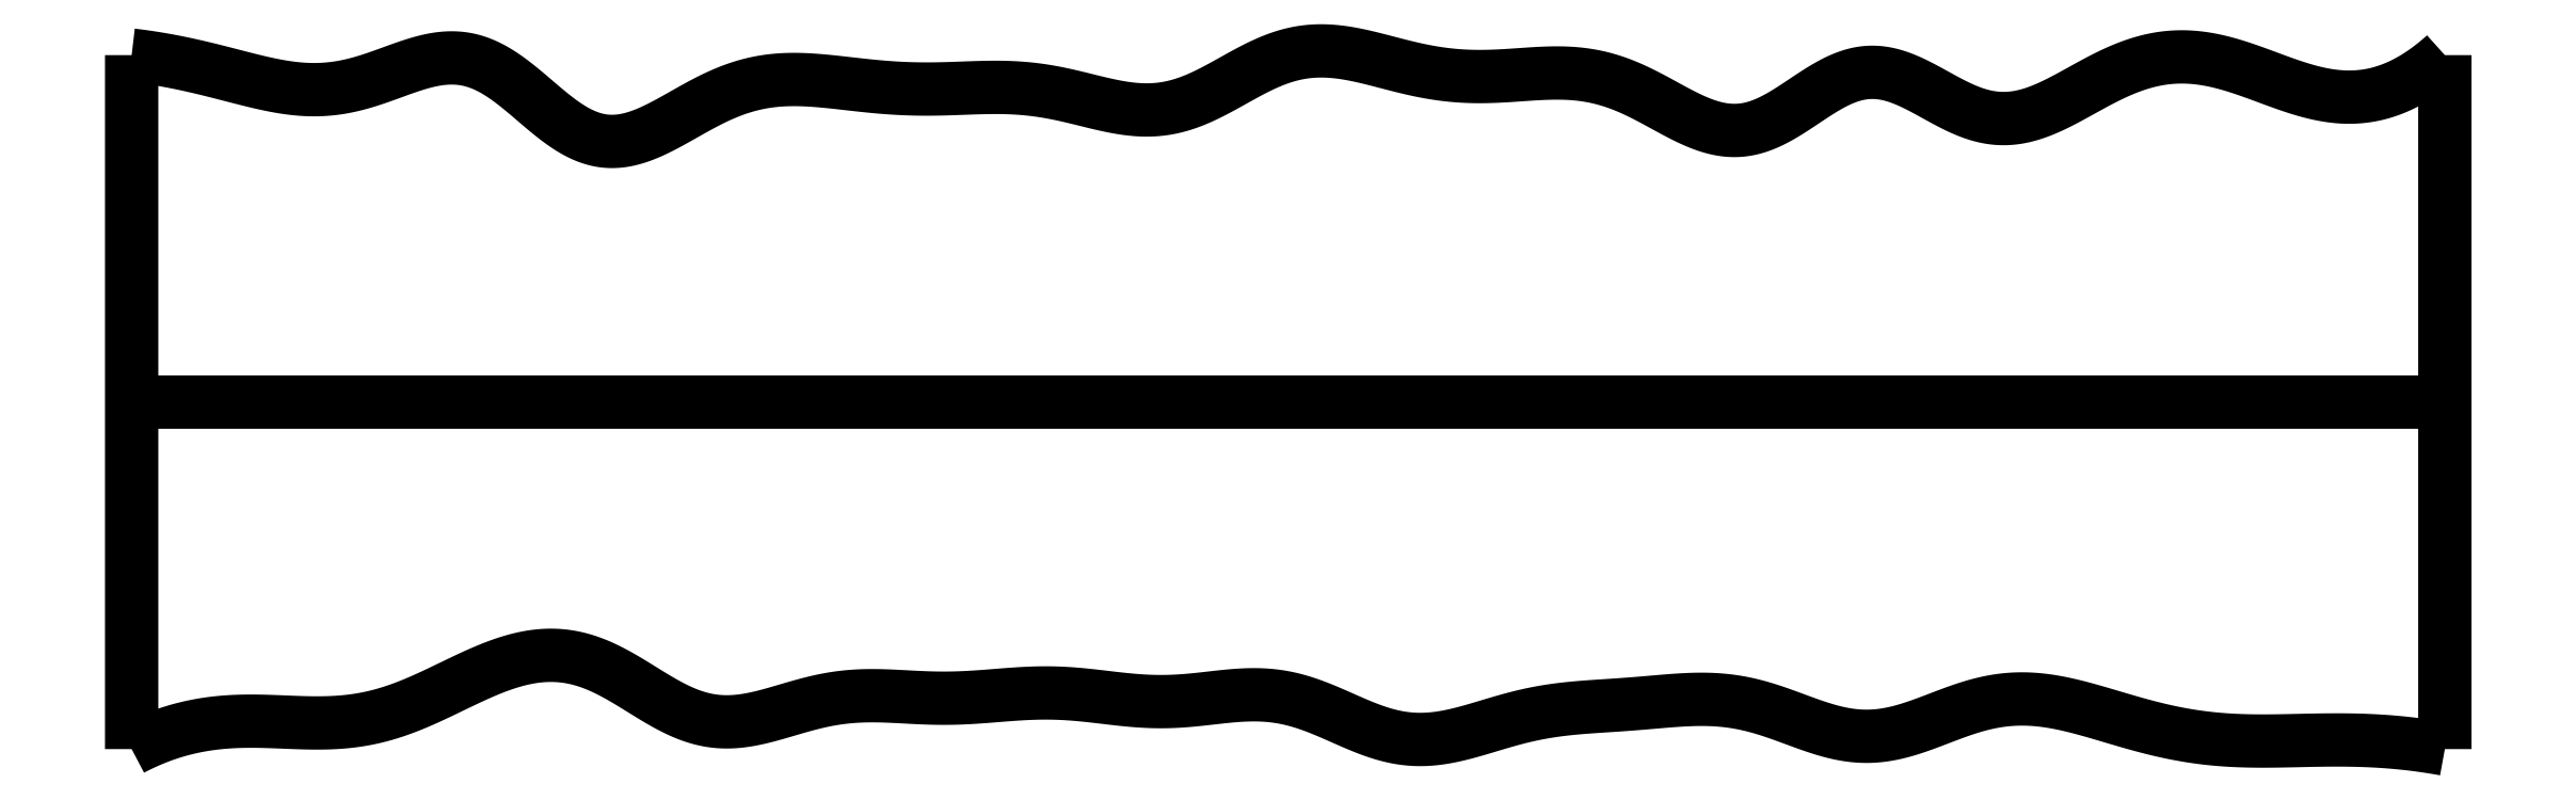
<metadata>
{"format":"dxf","ext":"dxf","renderer":"ezdxf+matplotlib","layout":"modelspace","background":"white","min_lineweight":24,"dpi":150}
</metadata>
<code>
0
SECTION
2
ENTITIES
0
SPLINE
8
0
70
4
71
5
72
16
73
10
74
0
42
1e-09
43
1e-10
44
1e-10
40
0
40
0
40
0
40
0
40
0
40
0
40
0.2
40
0.4
40
0.6
40
0.8
40
1
40
1
40
1
40
1
40
1
40
1
41
1
41
1
41
1
41
1
41
1
41
1
41
1
41
1
41
1
41
1
10
0
20
0
30
0
10
0
20
0.12
30
0
10
0
20
0.36
30
0
10
0
20
0.72
30
0
10
0
20
1.2
30
0
10
0
20
1.8
30
0
10
0
20
2.28
30
0
10
0
20
2.64
30
0
10
0
20
2.88
30
0
10
0
20
3
30
0
0
SPLINE
8
0
70
4
71
5
72
16
73
10
74
0
42
1e-09
43
1e-10
44
1e-10
40
0
40
0
40
0
40
0
40
0
40
0
40
0.2
40
0.4
40
0.6
40
0.8
40
1
40
1
40
1
40
1
40
1
40
1
41
1
41
1
41
1
41
1
41
1
41
1
41
1
41
1
41
1
41
1
10
10
20
0
30
0
10
10
20
0.12
30
0
10
10
20
0.36
30
0
10
10
20
0.72
30
0
10
10
20
1.2
30
0
10
10
20
1.8
30
0
10
10
20
2.28
30
0
10
10
20
2.64
30
0
10
10
20
2.88
30
0
10
10
20
3
30
0
0
SPLINE
8
0
70
4
71
5
72
16
73
10
74
0
42
1e-09
43
1e-10
44
1e-10
40
0
40
0
40
0
40
0
40
0
40
0
40
0.2
40
0.4
40
0.6
40
0.8
40
1
40
1
40
1
40
1
40
1
40
1
41
1
41
1
41
1
41
1
41
1
41
1
41
1
41
1
41
1
41
1
10
0
20
1.5
30
0
10
0.4
20
1.5
30
0
10
1.2
20
1.5
30
0
10
2.4
20
1.5
30
0
10
4
20
1.5
30
0
10
6
20
1.5
30
0
10
7.6
20
1.5
30
0
10
8.8
20
1.5
30
0
10
9.6
20
1.5
30
0
10
10
20
1.5
30
0
0
SPLINE
8
0
70
4
71
5
72
111
73
105
74
0
42
1e-09
43
1e-10
44
1e-10
40
0
40
0
40
0
40
0
40
0
40
0
40
0.01
40
0.02
40
0.03
40
0.04
40
0.05
40
0.06
40
0.07
40
0.08
40
0.09
40
0.1
40
0.11
40
0.12
40
0.13
40
0.14
40
0.15
40
0.16
40
0.17
40
0.18
40
0.19
40
0.2
40
0.21
40
0.22
40
0.23
40
0.24
40
0.25
40
0.26
40
0.27
40
0.28
40
0.29
40
0.3
40
0.31
40
0.32
40
0.33
40
0.34
40
0.35
40
0.36
40
0.37
40
0.38
40
0.39
40
0.4
40
0.41
40
0.42
40
0.43
40
0.44
40
0.45
40
0.46
40
0.47
40
0.48
40
0.49
40
0.5
40
0.51
40
0.52
40
0.53
40
0.54
40
0.55
40
0.56
40
0.57
40
0.58
40
0.59
40
0.6
40
0.61
40
0.62
40
0.63
40
0.64
40
0.65
40
0.66
40
0.67
40
0.68
40
0.69
40
0.7
40
0.71
40
0.72
40
0.73
40
0.74
40
0.75
40
0.76
40
0.77
40
0.78
40
0.79
40
0.8
40
0.81
40
0.82
40
0.83
40
0.84
40
0.85
40
0.86
40
0.87
40
0.88
40
0.89
40
0.9
40
0.91
40
0.92
40
0.93
40
0.94
40
0.95
40
0.96
40
0.97
40
0.98
40
0.99
40
1
40
1
40
1
40
1
40
1
40
1
41
1
41
1
41
1
41
1
41
1
41
1
41
1
41
1
41
1
41
1
41
1
41
1
41
1
41
1
41
1
41
1
41
1
41
1
41
1
41
1
41
1
41
1
41
1
41
1
41
1
41
1
41
1
41
1
41
1
41
1
41
1
41
1
41
1
41
1
41
1
41
1
41
1
41
1
41
1
41
1
41
1
41
1
41
1
41
1
41
1
41
1
41
1
41
1
41
1
41
1
41
1
41
1
41
1
41
1
41
1
41
1
41
1
41
1
41
1
41
1
41
1
41
1
41
1
41
1
41
1
41
1
41
1
41
1
41
1
41
1
41
1
41
1
41
1
41
1
41
1
41
1
41
1
41
1
41
1
41
1
41
1
41
1
41
1
41
1
41
1
41
1
41
1
41
1
41
1
41
1
41
1
41
1
41
1
41
1
41
1
41
1
41
1
41
1
41
1
41
1
41
1
41
1
41
1
41
1
41
1
10
0
20
0
30
0
10
0.01944
20
0.01023
30
0
10
0.05842
20
0.02955
30
0
10
0.1172
20
0.05514
30
0
10
0.1962
20
0.08247
30
0
10
0.2961
20
0.1055
30
0
10
0.3968
20
0.1183
30
0
10
0.4984
20
0.1222
30
0
10
0.6003
20
0.1198
30
0
10
0.7022
20
0.1148
30
0
10
0.8036
20
0.1115
30
0
10
0.9039
20
0.1143
30
0
10
1.003
20
0.1264
30
0
10
1.101
20
0.1498
30
0
10
1.198
20
0.184
30
0
10
1.295
20
0.2269
30
0
10
1.393
20
0.2747
30
0
10
1.492
20
0.3227
30
0
10
1.592
20
0.3652
30
0
10
1.694
20
0.3963
30
0
10
1.795
20
0.4103
30
0
10
1.897
20
0.4036
30
0
10
1.996
20
0.3749
30
0
10
2.094
20
0.327
30
0
10
2.19
20
0.2675
30
0
10
2.286
20
0.2066
30
0
10
2.381
20
0.1552
30
0
10
2.478
20
0.1222
30
0
10
2.575
20
0.1124
30
0
10
2.675
20
0.1242
30
0
10
2.775
20
0.1505
30
0
10
2.877
20
0.1821
30
0
10
2.978
20
0.2099
30
0
10
3.08
20
0.2272
30
0
10
3.181
20
0.2327
30
0
10
3.282
20
0.2297
30
0
10
3.382
20
0.2232
30
0
10
3.483
20
0.2188
30
0
10
3.583
20
0.22
30
0
10
3.684
20
0.2267
30
0
10
3.785
20
0.2357
30
0
10
3.886
20
0.2427
30
0
10
3.987
20
0.2441
30
0
10
4.088
20
0.2379
30
0
10
4.188
20
0.2262
30
0
10
4.289
20
0.2135
30
0
10
4.389
20
0.2047
30
0
10
4.491
20
0.2038
30
0
10
4.592
20
0.2116
30
0
10
4.693
20
0.2243
30
0
10
4.795
20
0.2353
30
0
10
4.895
20
0.2372
30
0
10
4.995
20
0.2245
30
0
10
5.094
20
0.1953
30
0
10
5.193
20
0.1539
30
0
10
5.291
20
0.1085
30
0
10
5.389
20
0.06881
30
0
10
5.488
20
0.04333
30
0
10
5.587
20
0.03728
30
0
10
5.687
20
0.04977
30
0
10
5.787
20
0.07548
30
0
10
5.888
20
0.1069
30
0
10
5.988
20
0.1367
30
0
10
6.089
20
0.1593
30
0
10
6.19
20
0.1738
30
0
10
6.29
20
0.1823
30
0
10
6.391
20
0.1883
30
0
10
6.491
20
0.1952
30
0
10
6.592
20
0.2042
30
0
10
6.693
20
0.2131
30
0
10
6.794
20
0.2174
30
0
10
6.895
20
0.2124
30
0
10
6.996
20
0.1949
30
0
10
7.096
20
0.1647
30
0
10
7.196
20
0.1271
30
0
10
7.295
20
0.08985
30
0
10
7.394
20
0.06188
30
0
10
7.493
20
0.05041
30
0
10
7.591
20
0.05907
30
0
10
7.69
20
0.08541
30
0
10
7.789
20
0.1228
30
0
10
7.889
20
0.1624
30
0
10
7.989
20
0.1956
30
0
10
8.09
20
0.2156
30
0
10
8.191
20
0.22
30
0
10
8.292
20
0.2099
30
0
10
8.392
20
0.1885
30
0
10
8.493
20
0.1603
30
0
10
8.593
20
0.1299
30
0
10
8.693
20
0.1009
30
0
10
8.793
20
0.07595
30
0
10
8.892
20
0.05653
30
0
10
8.992
20
0.04335
30
0
10
9.092
20
0.03619
30
0
10
9.193
20
0.03402
30
0
10
9.294
20
0.03518
30
0
10
9.395
20
0.03777
30
0
10
9.496
20
0.03984
30
0
10
9.598
20
0.03973
30
0
10
9.699
20
0.0363
30
0
10
9.799
20
0.02891
30
0
10
9.88
20
0.01955
30
0
10
9.94
20
0.01055
30
0
10
9.98
20
0.003663
30
0
10
10
20
0
30
0
0
SPLINE
8
0
70
4
71
5
72
111
73
105
74
0
42
1e-09
43
1e-10
44
1e-10
40
0
40
0
40
0
40
0
40
0
40
0
40
0.01
40
0.02
40
0.03
40
0.04
40
0.05
40
0.06
40
0.07
40
0.08
40
0.09
40
0.1
40
0.11
40
0.12
40
0.13
40
0.14
40
0.15
40
0.16
40
0.17
40
0.18
40
0.19
40
0.2
40
0.21
40
0.22
40
0.23
40
0.24
40
0.25
40
0.26
40
0.27
40
0.28
40
0.29
40
0.3
40
0.31
40
0.32
40
0.33
40
0.34
40
0.35
40
0.36
40
0.37
40
0.38
40
0.39
40
0.4
40
0.41
40
0.42
40
0.43
40
0.44
40
0.45
40
0.46
40
0.47
40
0.48
40
0.49
40
0.5
40
0.51
40
0.52
40
0.53
40
0.54
40
0.55
40
0.56
40
0.57
40
0.58
40
0.59
40
0.6
40
0.61
40
0.62
40
0.63
40
0.64
40
0.65
40
0.66
40
0.67
40
0.68
40
0.69
40
0.7
40
0.71
40
0.72
40
0.73
40
0.74
40
0.75
40
0.76
40
0.77
40
0.78
40
0.79
40
0.8
40
0.81
40
0.82
40
0.83
40
0.84
40
0.85
40
0.86
40
0.87
40
0.88
40
0.89
40
0.9
40
0.91
40
0.92
40
0.93
40
0.94
40
0.95
40
0.96
40
0.97
40
0.98
40
0.99
40
1
40
1
40
1
40
1
40
1
40
1
41
1
41
1
41
1
41
1
41
1
41
1
41
1
41
1
41
1
41
1
41
1
41
1
41
1
41
1
41
1
41
1
41
1
41
1
41
1
41
1
41
1
41
1
41
1
41
1
41
1
41
1
41
1
41
1
41
1
41
1
41
1
41
1
41
1
41
1
41
1
41
1
41
1
41
1
41
1
41
1
41
1
41
1
41
1
41
1
41
1
41
1
41
1
41
1
41
1
41
1
41
1
41
1
41
1
41
1
41
1
41
1
41
1
41
1
41
1
41
1
41
1
41
1
41
1
41
1
41
1
41
1
41
1
41
1
41
1
41
1
41
1
41
1
41
1
41
1
41
1
41
1
41
1
41
1
41
1
41
1
41
1
41
1
41
1
41
1
41
1
41
1
41
1
41
1
41
1
41
1
41
1
41
1
41
1
41
1
41
1
41
1
41
1
41
1
41
1
41
1
41
1
41
1
41
1
41
1
41
1
10
0
20
3
30
0
10
0.02022
20
2.998
30
0
10
0.06065
20
2.992
30
0
10
0.1212
20
2.983
30
0
10
0.2019
20
2.969
30
0
10
0.3026
20
2.946
30
0
10
0.4032
20
2.921
30
0
10
0.5038
20
2.894
30
0
10
0.6045
20
2.87
30
0
10
0.7055
20
2.852
30
0
10
0.807
20
2.847
30
0
10
0.9093
20
2.857
30
0
10
1.012
20
2.883
30
0
10
1.115
20
2.921
30
0
10
1.218
20
2.96
30
0
10
1.32
20
2.988
30
0
10
1.419
20
2.994
30
0
10
1.517
20
2.969
30
0
10
1.612
20
2.913
30
0
10
1.706
20
2.837
30
0
10
1.799
20
2.754
30
0
10
1.892
20
2.681
30
0
10
1.987
20
2.633
30
0
10
2.083
20
2.619
30
0
10
2.181
20
2.638
30
0
10
2.281
20
2.683
30
0
10
2.382
20
2.741
30
0
10
2.484
20
2.799
30
0
10
2.585
20
2.847
30
0
10
2.686
20
2.879
30
0
10
2.787
20
2.895
30
0
10
2.888
20
2.897
30
0
10
2.989
20
2.889
30
0
10
3.09
20
2.877
30
0
10
3.192
20
2.866
30
0
10
3.294
20
2.857
30
0
10
3.395
20
2.853
30
0
10
3.497
20
2.853
30
0
10
3.598
20
2.857
30
0
10
3.7
20
2.861
30
0
10
3.801
20
2.861
30
0
10
3.903
20
2.853
30
0
10
4.005
20
2.836
30
0
10
4.107
20
2.811
30
0
10
4.21
20
2.785
30
0
10
4.311
20
2.764
30
0
10
4.412
20
2.759
30
0
10
4.512
20
2.773
30
0
10
4.61
20
2.808
30
0
10
4.707
20
2.858
30
0
10
4.805
20
2.915
30
0
10
4.902
20
2.967
30
0
10
5.001
20
3.004
30
0
10
5.1
20
3.022
30
0
10
5.201
20
3.019
30
0
10
5.303
20
3.001
30
0
10
5.406
20
2.975
30
0
10
5.508
20
2.947
30
0
10
5.61
20
2.924
30
0
10
5.712
20
2.91
30
0
10
5.813
20
2.906
30
0
10
5.915
20
2.909
30
0
10
6.016
20
2.916
30
0
10
6.117
20
2.924
30
0
10
6.218
20
2.924
30
0
10
6.32
20
2.912
30
0
10
6.421
20
2.884
30
0
10
6.522
20
2.84
30
0
10
6.623
20
2.784
30
0
10
6.723
20
2.728
30
0
10
6.822
20
2.685
30
0
10
6.921
20
2.667
30
0
10
7.019
20
2.68
30
0
10
7.117
20
2.725
30
0
10
7.214
20
2.789
30
0
10
7.311
20
2.856
30
0
10
7.408
20
2.909
30
0
10
7.505
20
2.934
30
0
10
7.604
20
2.923
30
0
10
7.702
20
2.882
30
0
10
7.801
20
2.826
30
0
10
7.901
20
2.77
30
0
10
8
20
2.731
30
0
10
8.1
20
2.719
30
0
10
8.2
20
2.735
30
0
10
8.299
20
2.776
30
0
10
8.399
20
2.83
30
0
10
8.5
20
2.887
30
0
10
8.601
20
2.938
30
0
10
8.702
20
2.974
30
0
10
8.803
20
2.994
30
0
10
8.904
20
2.995
30
0
10
9.005
20
2.98
30
0
10
9.105
20
2.951
30
0
10
9.205
20
2.915
30
0
10
9.305
20
2.877
30
0
10
9.404
20
2.843
30
0
10
9.504
20
2.821
30
0
10
9.603
20
2.814
30
0
10
9.702
20
2.826
30
0
10
9.801
20
2.86
30
0
10
9.881
20
2.905
30
0
10
9.94
20
2.948
30
0
10
9.98
20
2.982
30
0
10
10
20
3
30
0
0
ENDSEC
0
EOF

</code>
